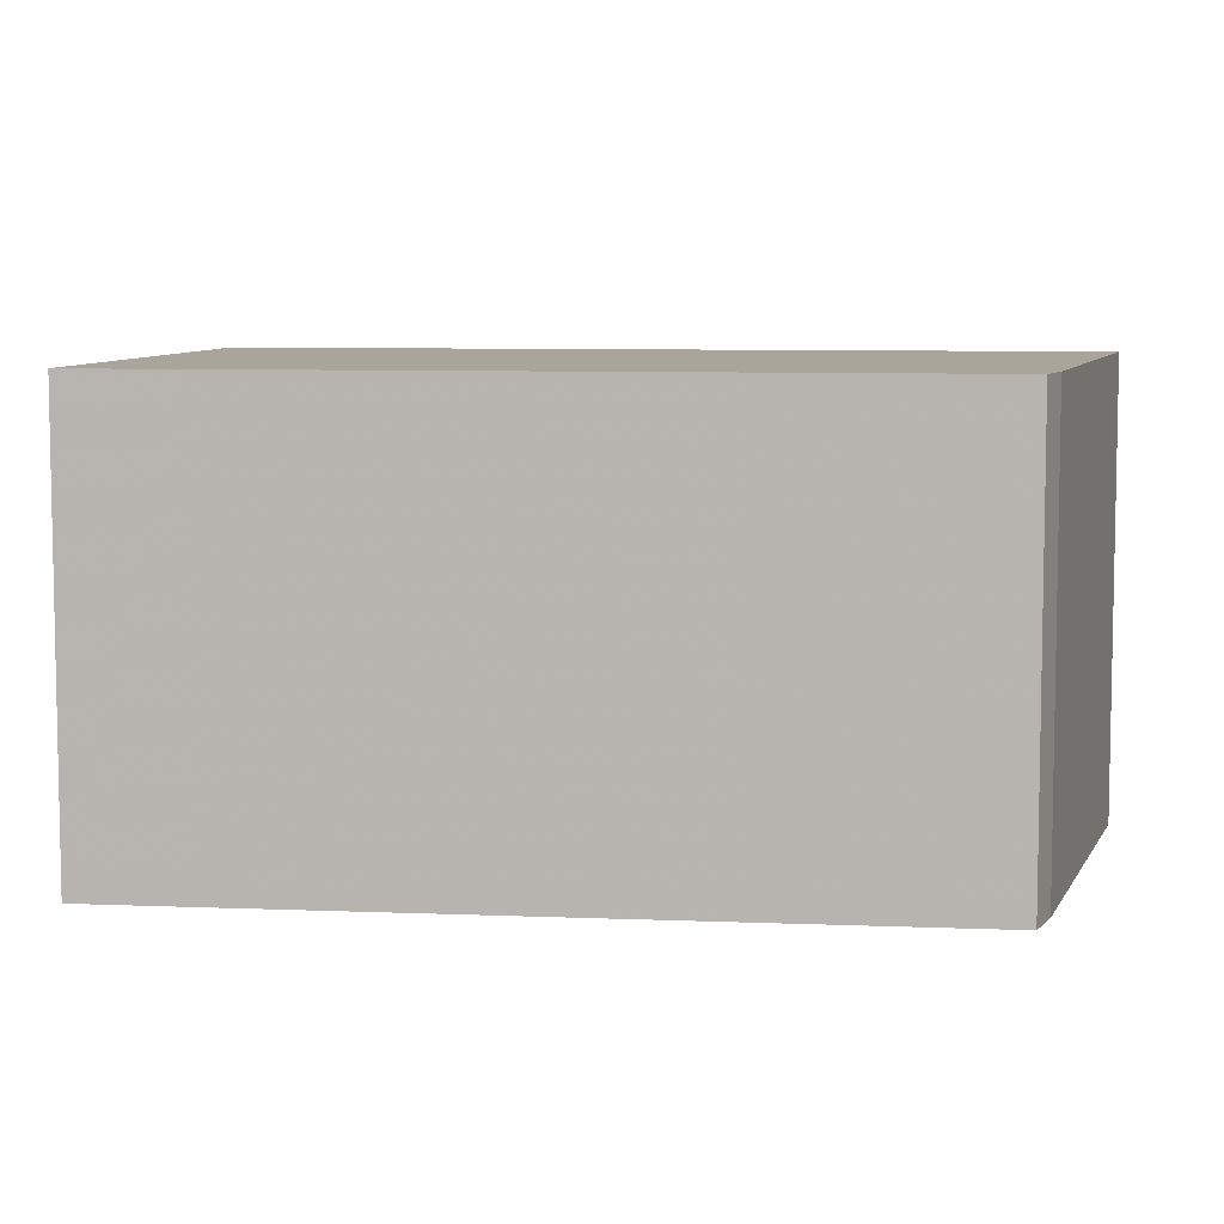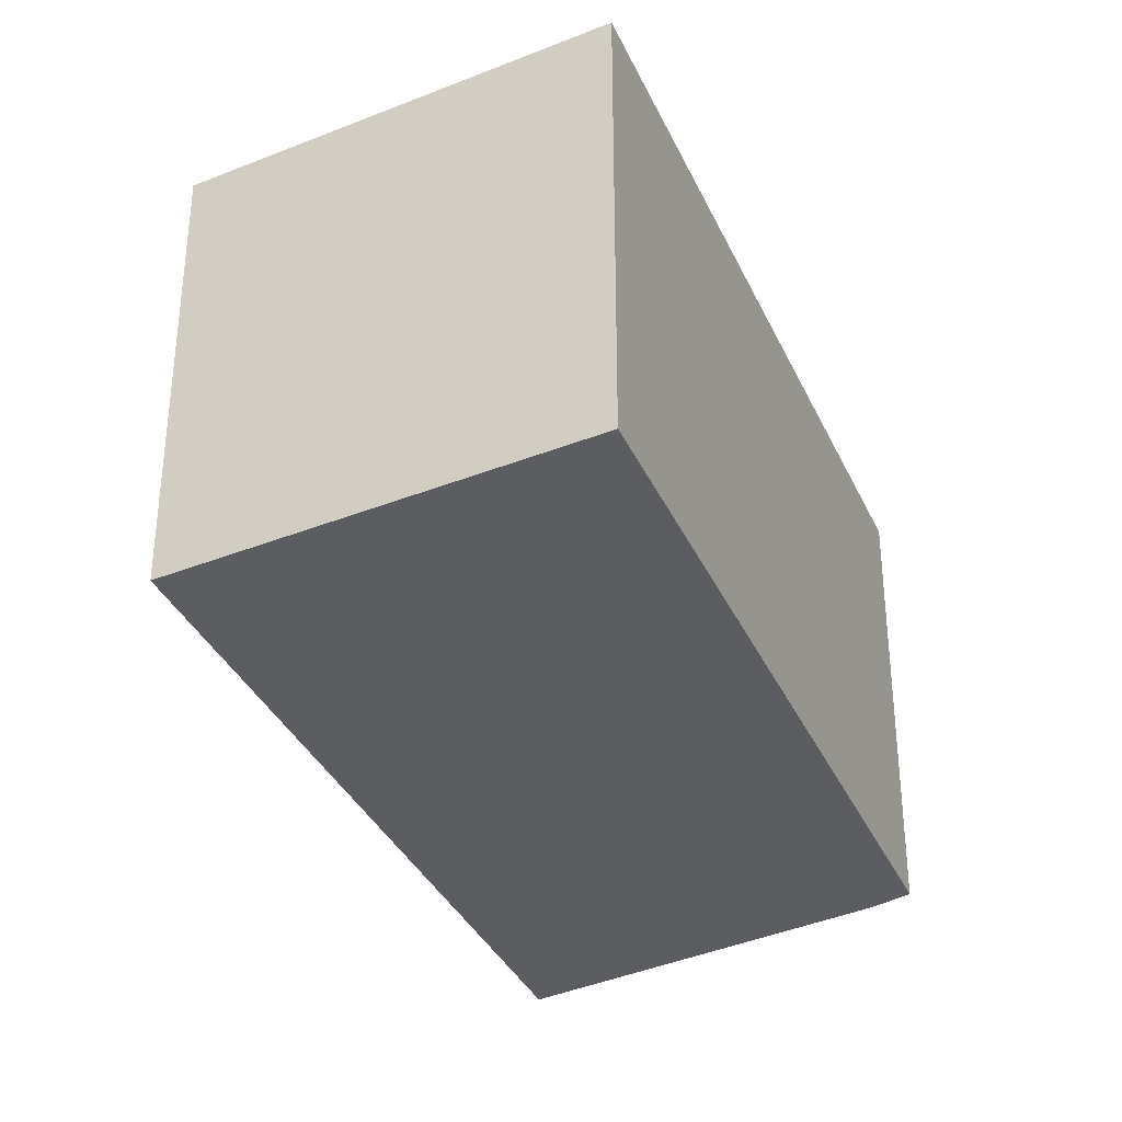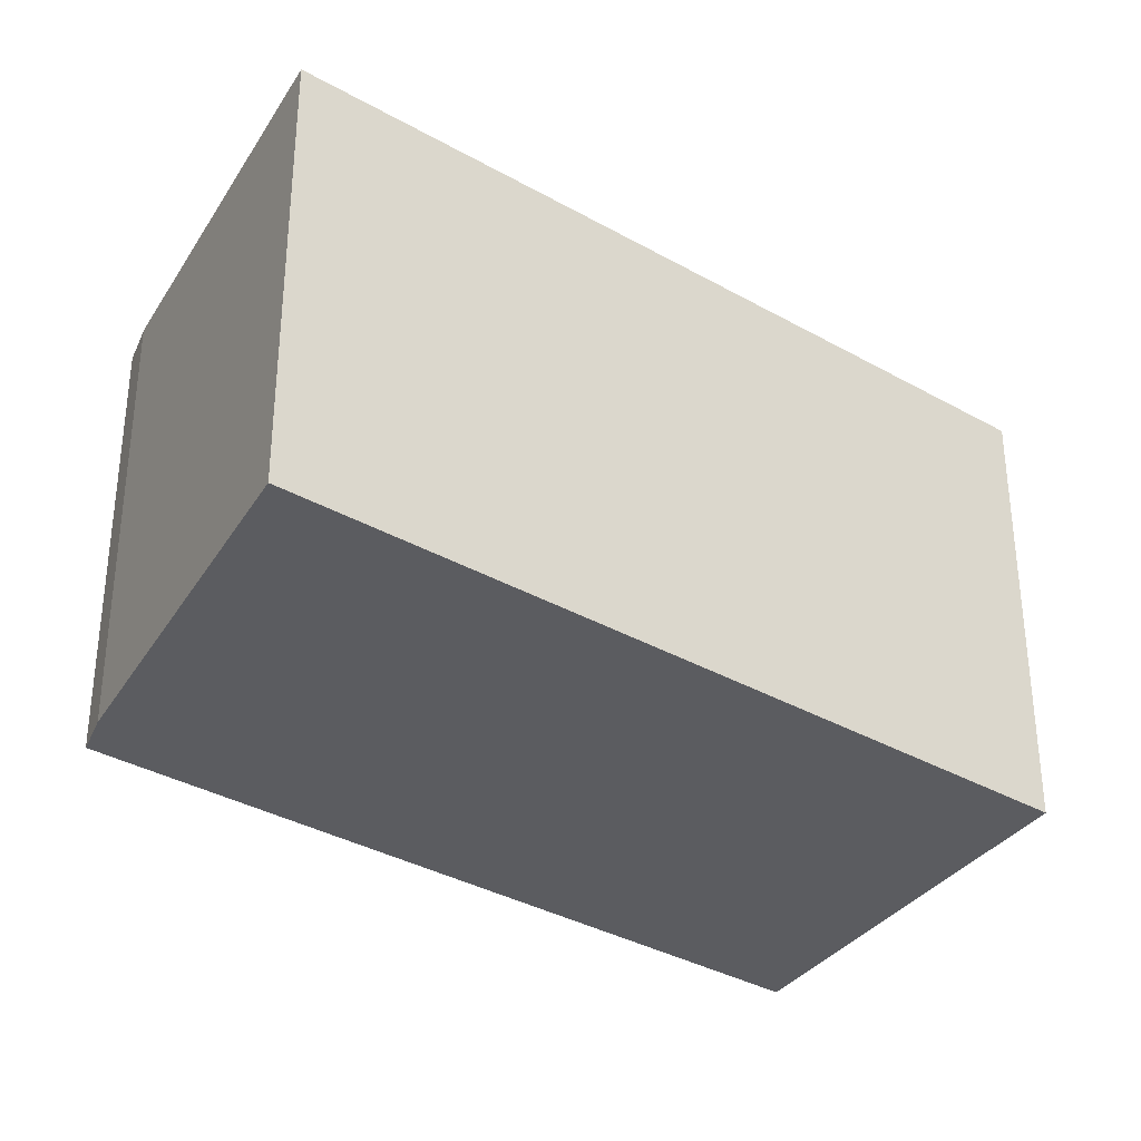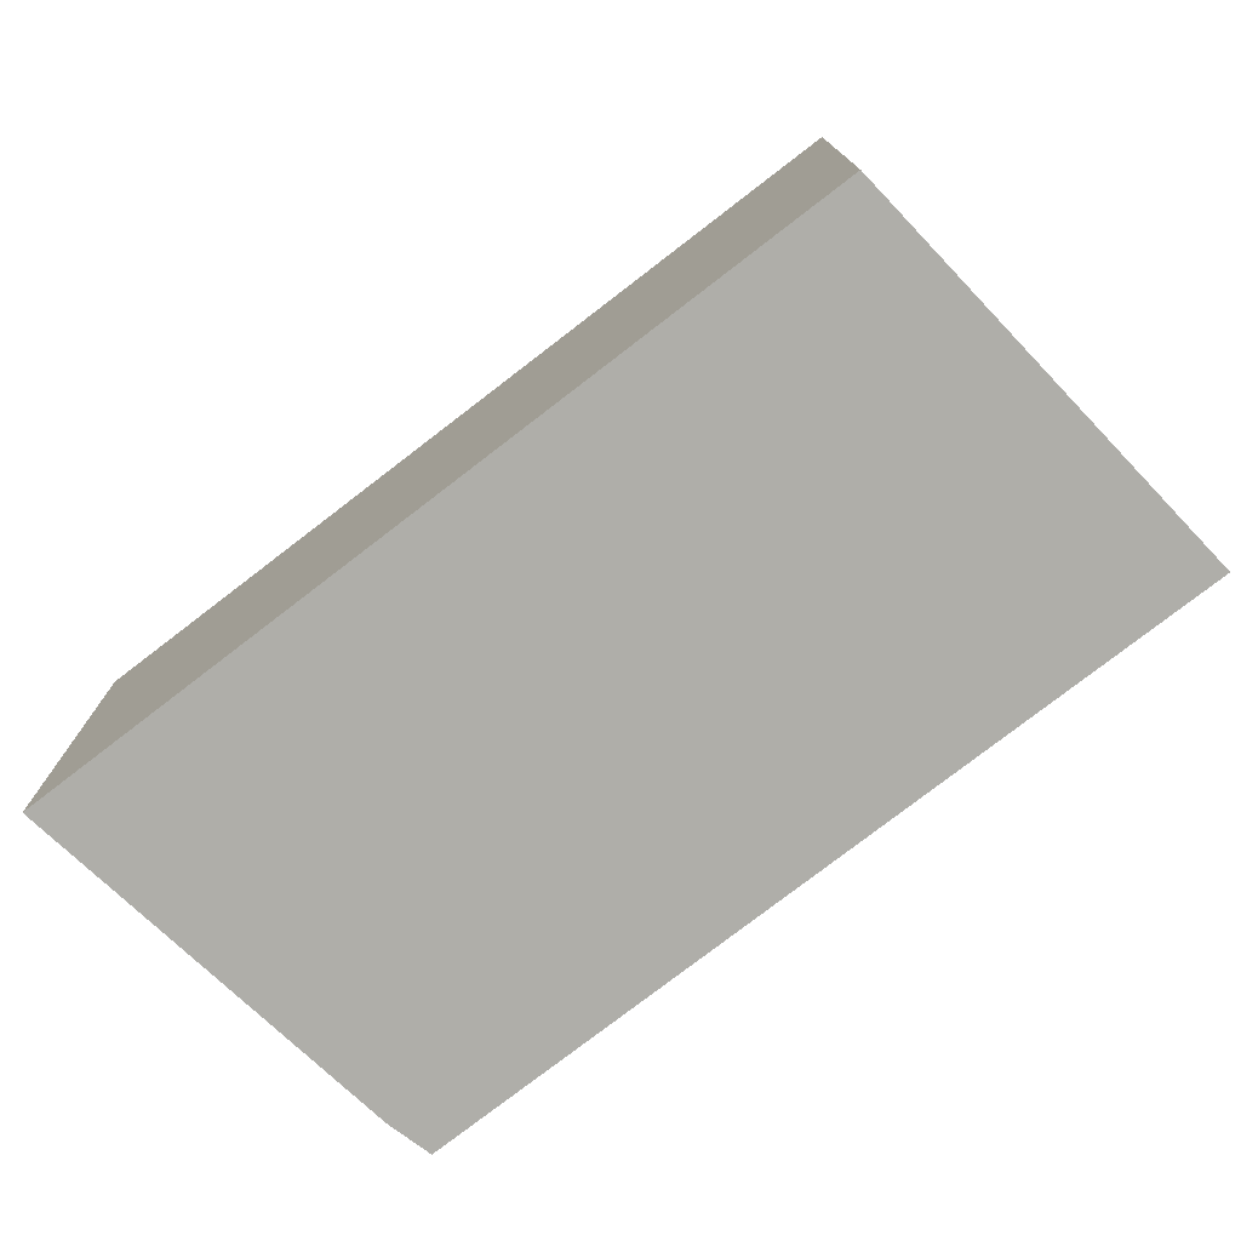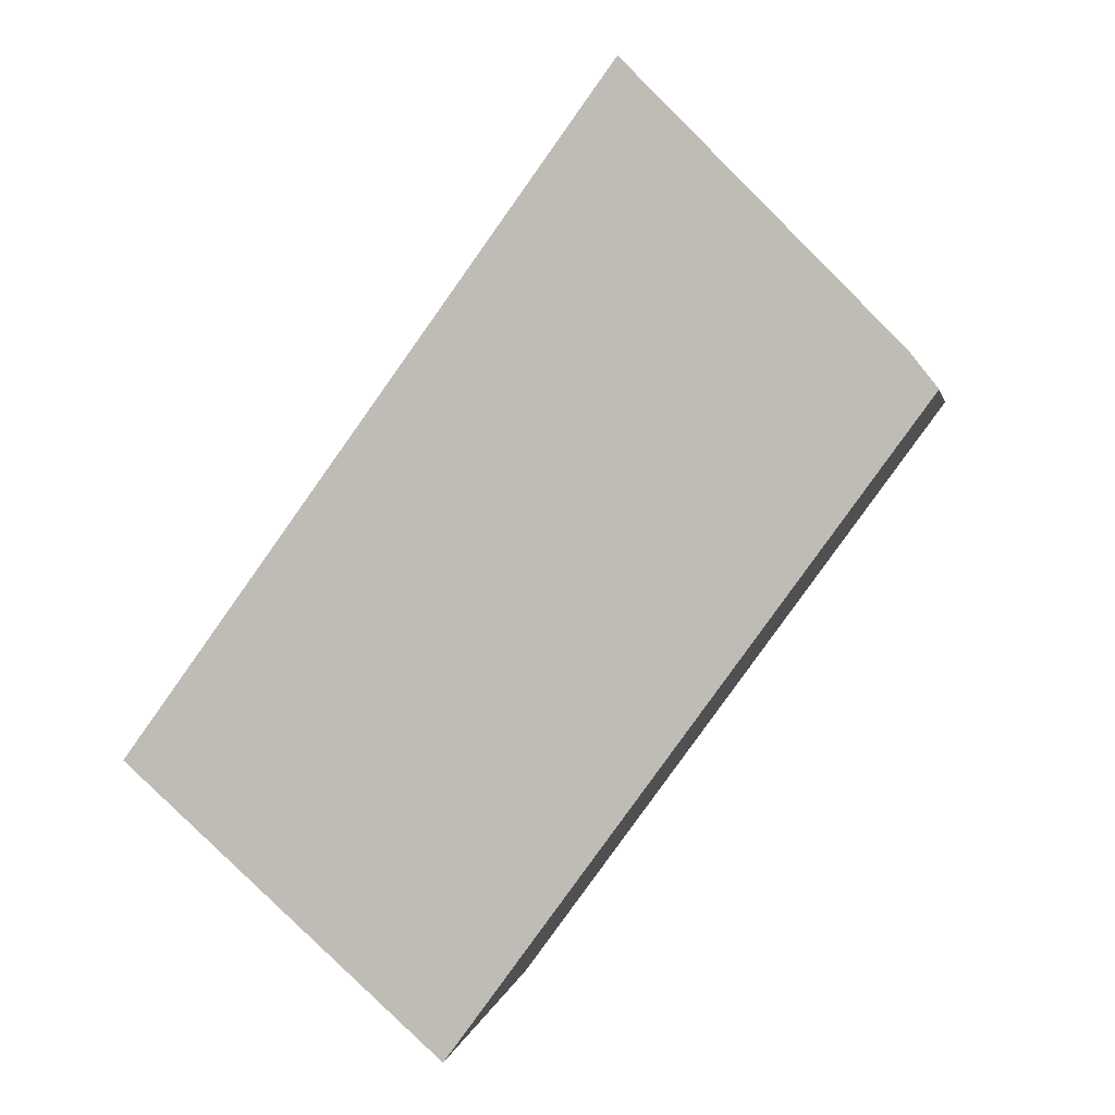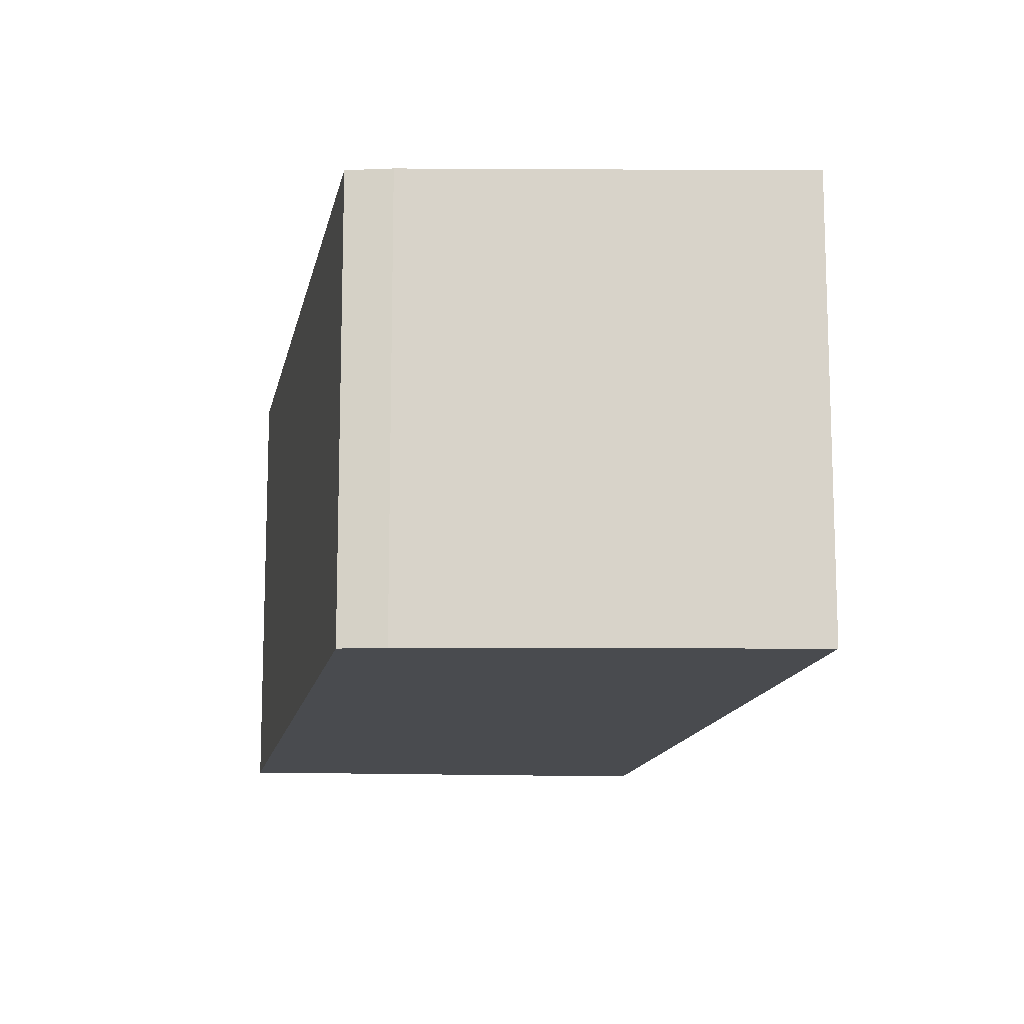
<metadata>
{"format":"obj","ext":"obj","renderer":"f3d","projection":"perspective","resolution":1024,"background":"white","views":[{"elev":7.5,"azim":-119.3,"up":"+Y"},{"elev":-35.4,"azim":166.1,"up":"+Y"},{"elev":-35.0,"azim":16.9,"up":"+Y"},{"elev":-77.5,"azim":91.6,"up":"+Y"},{"elev":2.1,"azim":-170.3,"up":"+Z"},{"elev":-13.9,"azim":-46.4,"up":"+Y"}]}
</metadata>
<code>
v 48.15 -260.1 9.666
v 47.29 -260.1 8.563
v 51.58 -260.1 2.65
v 59.74 -260.1 -8.58
v 61.77 -260.1 -11.38
v 71.67 -260.1 -2.537
v 70.31 -260.1 -0.665
v 63.18 -260.1 9.155
v 56.55 -260.1 18.27
v 71.67 -246.4 -2.537
v 70.31 -246.4 -0.665
v 63.18 -246.4 9.155
v 56.55 -246.4 18.27
v 48.15 -246.4 9.666
v 47.29 -246.4 8.563
v 51.58 -246.4 2.65
v 59.74 -246.4 -8.58
v 61.77 -246.4 -11.38
g CityEngineShapeMaterial_42
f 2 1 9 8 7 6 5 4 3
f 11 10 18 17 16 15 14 13 12
f 1 9 13 14
f 9 8 12 13
f 8 7 11 12
f 7 6 10 11
f 6 5 18 10
f 5 4 17 18
f 4 3 16 17
f 3 2 15 16
f 2 1 14 15

</code>
